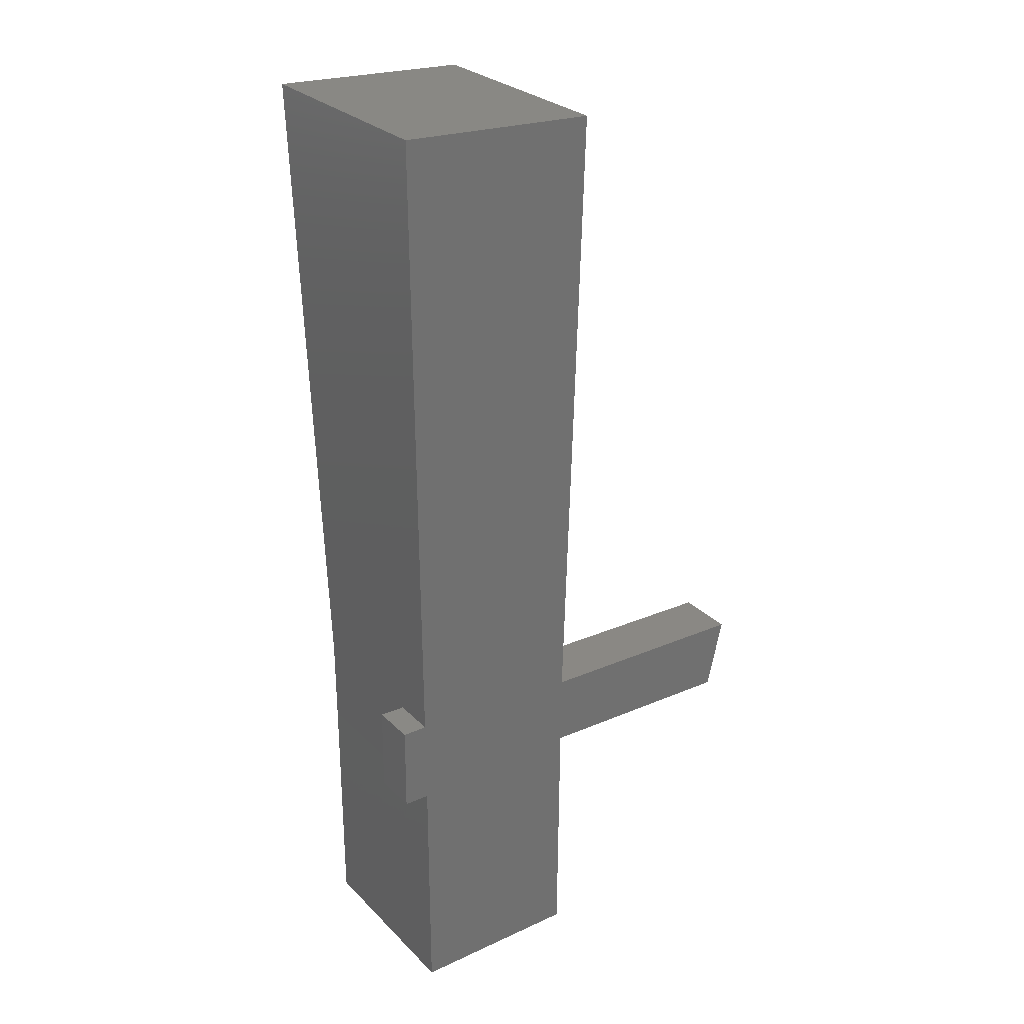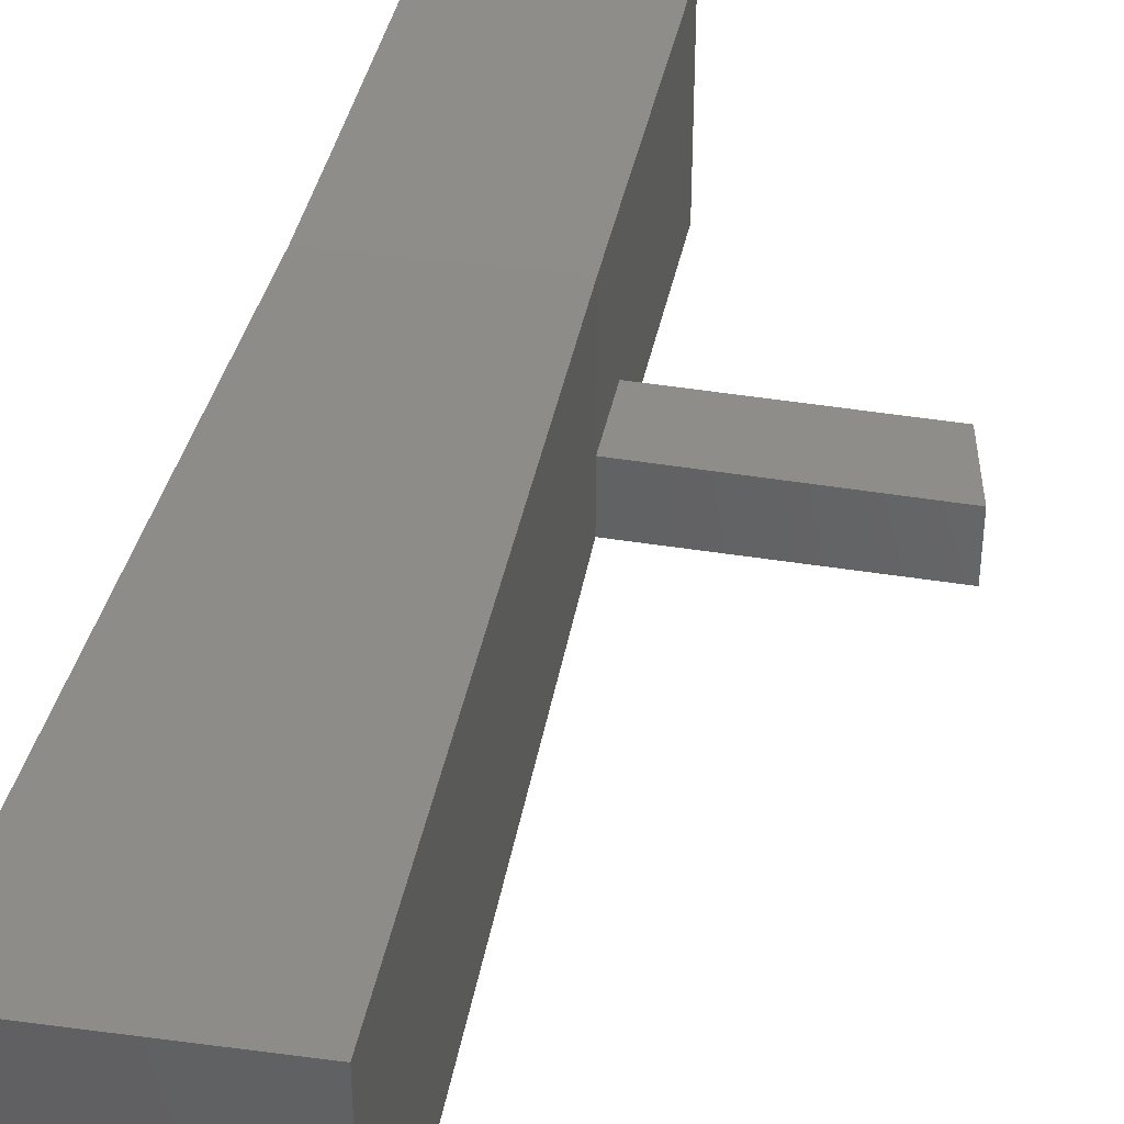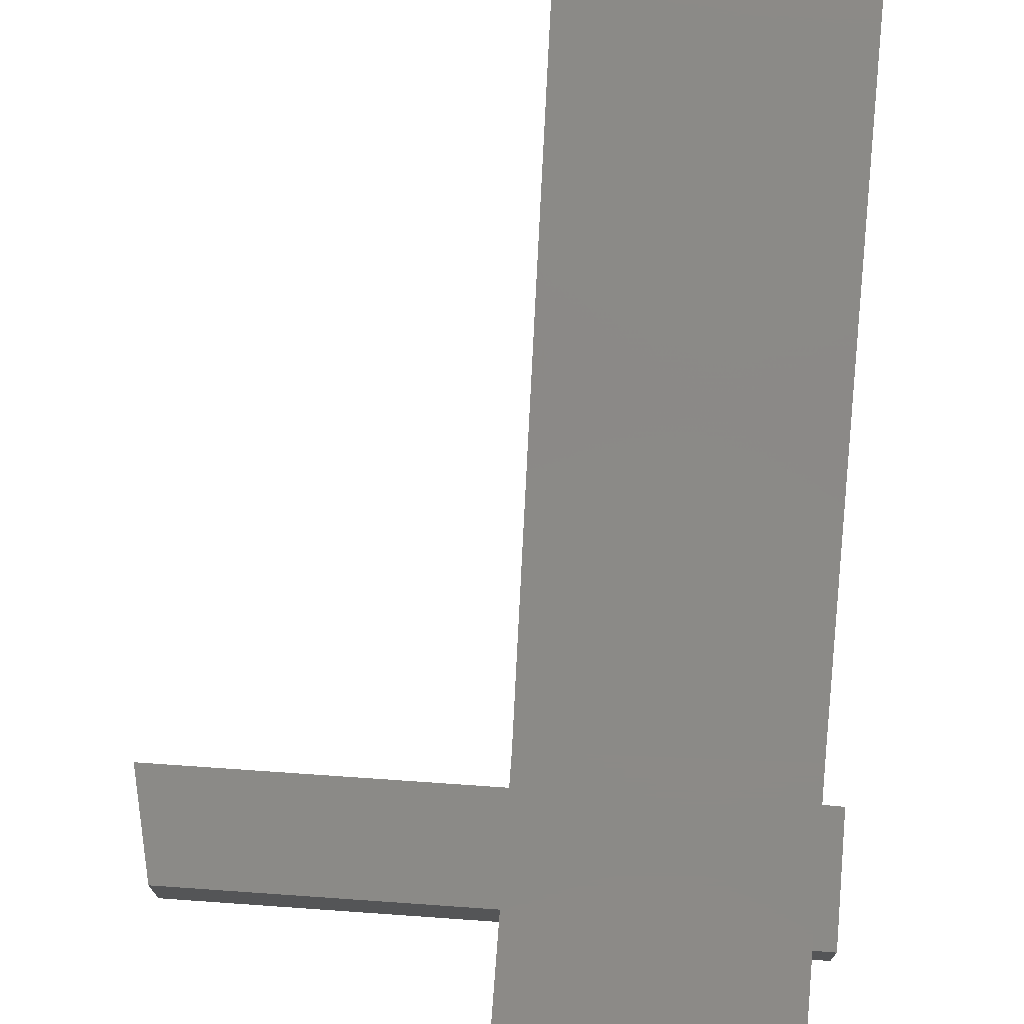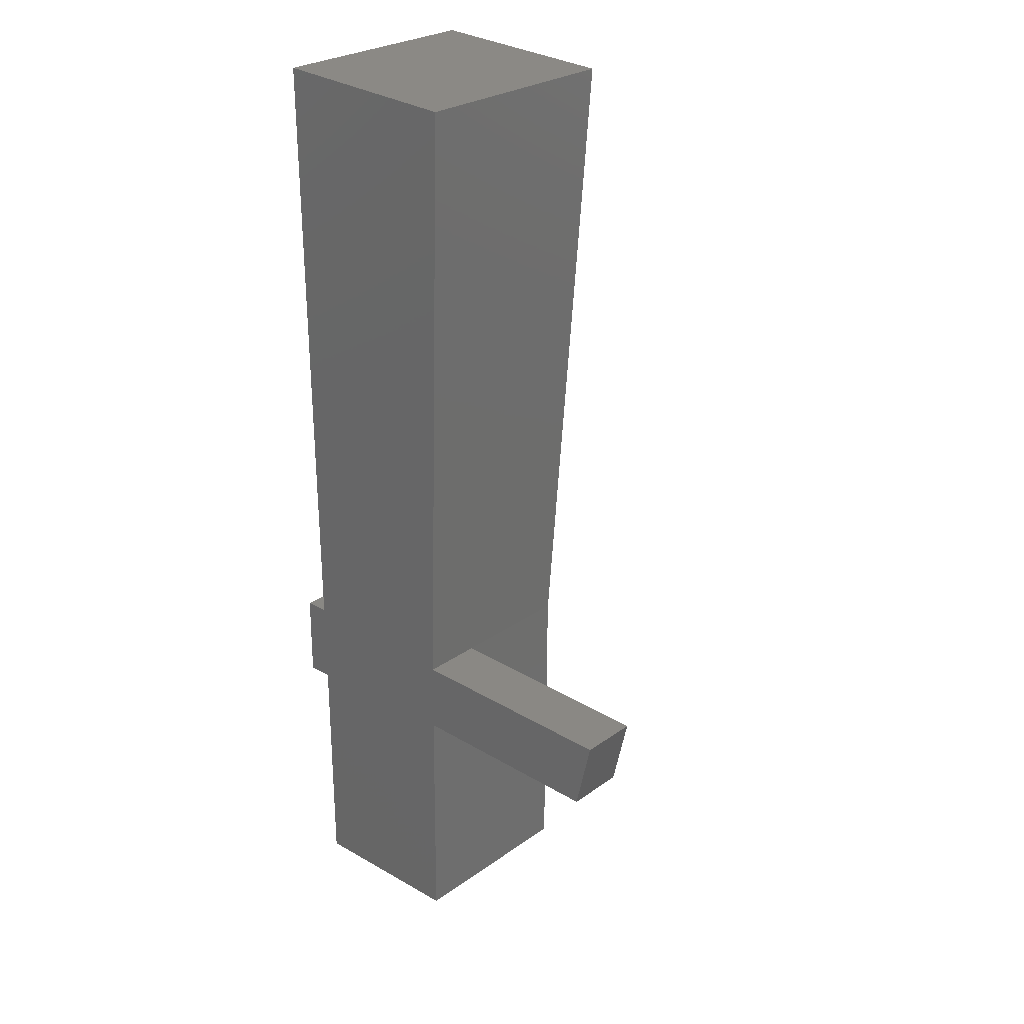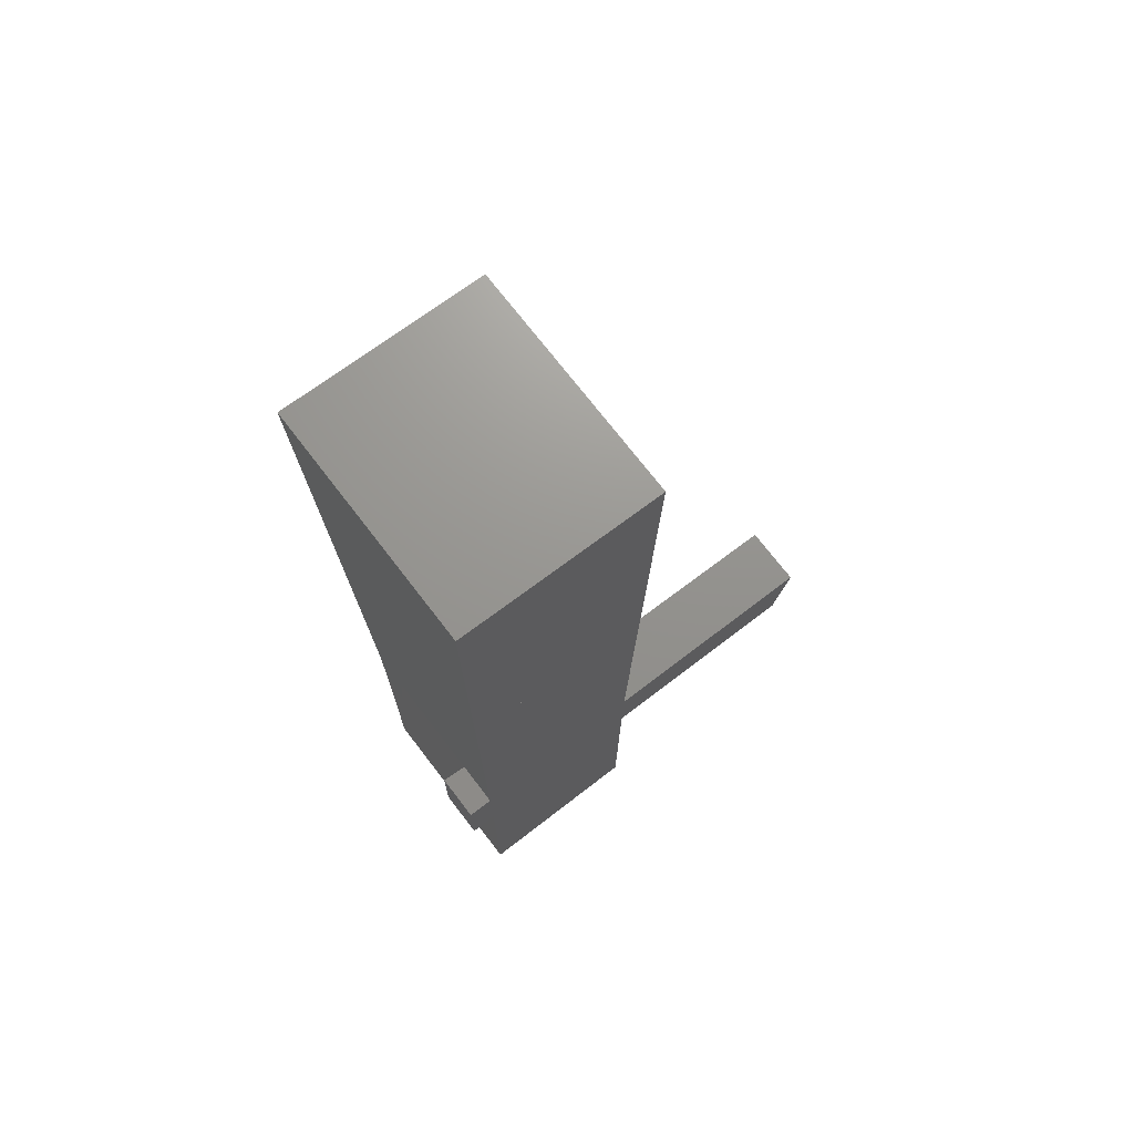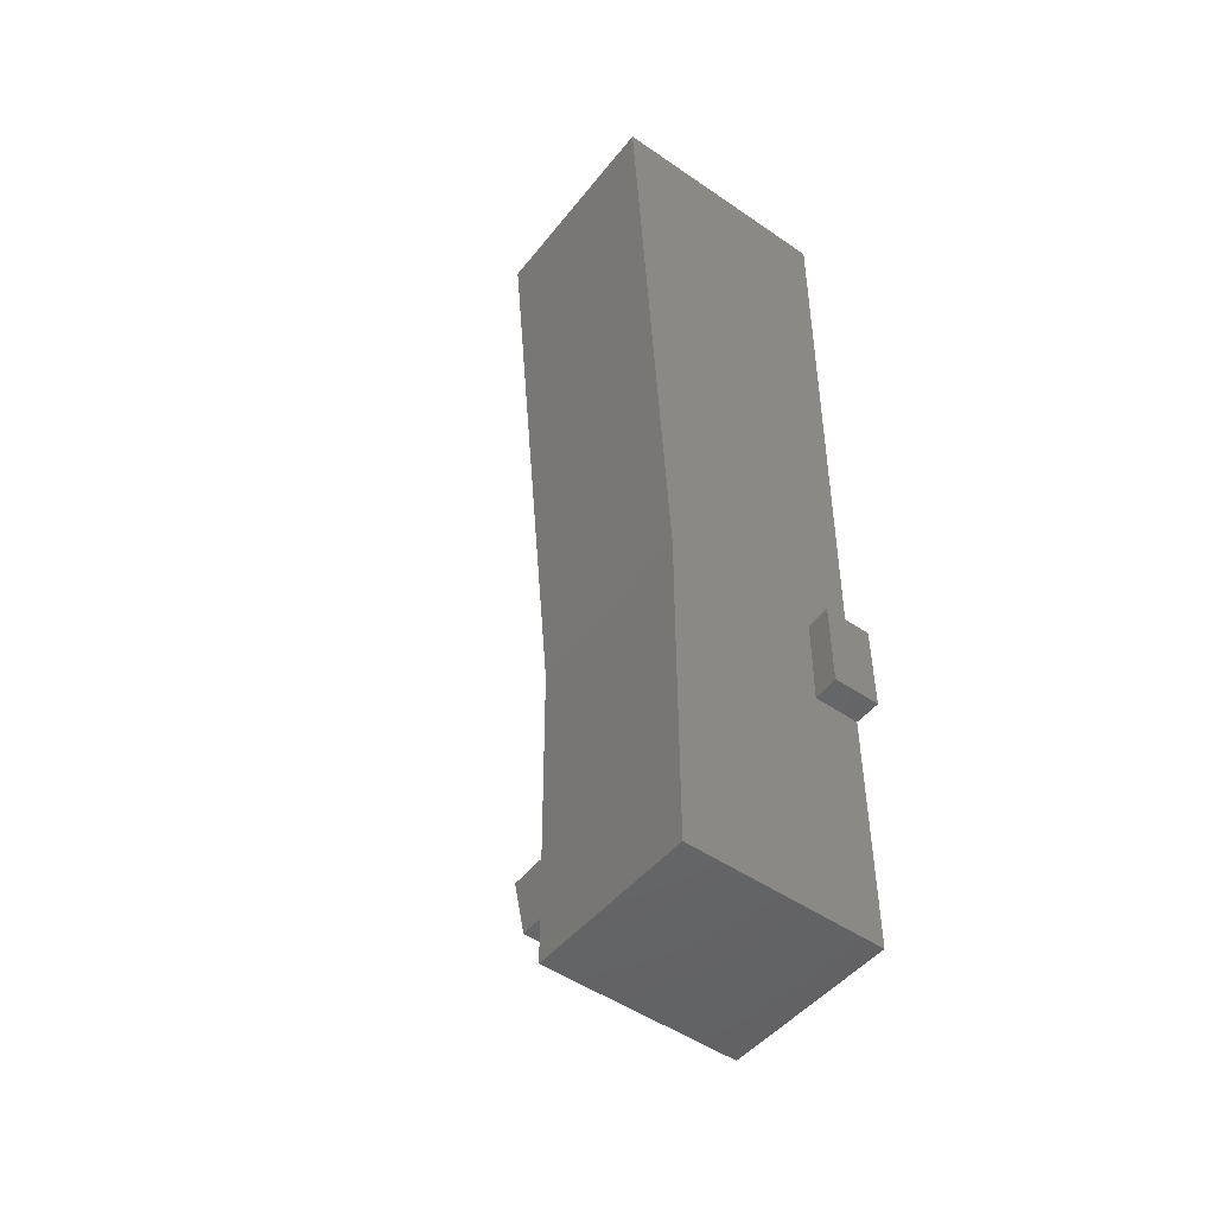
<metadata>
{"format":"stl","ext":"stl","renderer":"f3d","projection":"perspective","resolution":1024,"background":"white","views":[{"elev":27.6,"azim":145.7,"up":"+Y"},{"elev":41.0,"azim":-168.0,"up":"+Z"},{"elev":76.5,"azim":4.8,"up":"+Z"},{"elev":26.8,"azim":-137.7,"up":"+Y"},{"elev":72.5,"azim":142.5,"up":"+Y"},{"elev":-49.1,"azim":52.6,"up":"+Y"}]}
</metadata>
<code>
# stl→obj: 74 verts, 94 faces
v -167.9 -259.6 59.76
v -266.3 -578.8 59.76
v -167.9 -259.6 -160
v -266.3 -578.8 -160
v 82.83 -340 59.76
v 82.83 -340 -160
v 267.8 -1353 89.33
v 260.3 -505.6 89.46
v 267.8 -1353 -160
v 260.3 -505.6 -160
v -39.22 141.5 59.87
v -401.3 272.1 59.63
v -39.22 141.5 -160
v -401.3 272.1 -160
v 42.94 366.2 59.63
v 42.94 366.2 -160
v 258.8 356.3 89.46
v 258.8 356.3 -160
v -281.2 -574.7 60.25
v -281.2 -574.7 -160
v 449.4 -2289 71.9
v 447.1 -1849 71.9
v 449.4 -2289 -160
v 447.1 -1849 -160
v -545.9 -3496 805.1
v 319.7 -3510 805.1
v -545.9 -3496 -160
v 319.7 -3510 -160
v 320.4 -2289 805.1
v 320.4 -2289 -160
v -555.3 -2254 805.1
v -555.3 -2254 -160
v 322.5 -1847 805.1
v 320.4 -2289 65.25
v 322.5 -1847 65.25
v 322.5 -1847 -160
v -558.9 -1888 -160
v 345.8 1301 999.6
v -658.5 1253 999.6
v 345.8 1301 -160
v -658.5 1253 -160
v 13.61 375.2 59.63
v 13.61 375.2 -160
v -558.9 -1888 805.1
v -180.3 -232.4 59.76
v -180.3 -232.4 -160
v 89.85 -317.7 59.76
v 89.85 -317.7 -160
v -62.56 165.2 59.63
v -62.56 165.2 -160
v -399.9 288 59.63
v -399.9 288 -160
v 183.1 -1657 57.95
v 250.2 -1677 98.08
v 183.1 -1657 -160
v 250.2 -1677 -160
v -480.6 -1421 98.08
v -398.2 -1452 57.95
v -480.6 -1421 -160
v -398.2 -1452 -160
v 188.9 -1797 58.12
v 265.9 -1825 101.9
v 188.9 -1797 -160
v 265.9 -1825 -160
v -475.4 -1557 102.5
v -393 -1586 58.12
v -393 -1586 -160
v -475.4 -1557 -160
v -558.9 -1888 150.7
v -555.3 -2254 149
v -1614 -2269 144.4
v -1614 -2269 -160
v -1698 -1904 144.4
v -1698 -1904 -160
f 1 2 3
f 4 3 2
f 1 5 6
f 6 3 1
f 7 8 9
f 10 9 8
f 11 12 13
f 14 13 12
f 15 11 16
f 13 16 11
f 8 17 10
f 18 10 17
f 19 2 4
f 4 20 19
f 21 22 23
f 24 23 22
f 25 26 27
f 28 27 26
f 26 29 28
f 30 28 29
f 31 25 32
f 27 32 25
f 25 31 26
f 29 26 31
f 32 27 30
f 28 30 27
f 29 33 34
f 35 34 33
f 22 21 34
f 34 35 22
f 23 24 30
f 36 30 24
f 36 35 22
f 22 24 36
f 21 23 34
f 30 34 23
f 30 36 32
f 37 32 36
f 38 39 40
f 41 40 39
f 16 15 42
f 42 43 16
f 36 33 40
f 38 40 33
f 33 44 39
f 39 38 33
f 44 33 31
f 29 31 33
f 45 19 20
f 20 46 45
f 45 47 46
f 48 46 47
f 5 47 48
f 48 6 5
f 37 36 41
f 40 41 36
f 42 49 50
f 50 43 42
f 49 51 52
f 52 50 49
f 51 12 14
f 14 52 51
f 53 54 55
f 56 55 54
f 57 58 59
f 60 59 58
f 57 54 53
f 53 58 57
f 61 62 63
f 64 63 62
f 39 44 41
f 37 41 44
f 65 66 67
f 67 68 65
f 65 62 61
f 61 66 65
f 58 66 60
f 67 60 66
f 61 53 63
f 55 63 53
f 53 61 66
f 66 58 53
f 44 31 69
f 70 69 31
f 71 70 72
f 32 72 70
f 73 71 74
f 72 74 71
f 73 69 37
f 37 74 73
f 70 71 69
f 73 69 71
f 72 32 74
f 37 74 32

</code>
